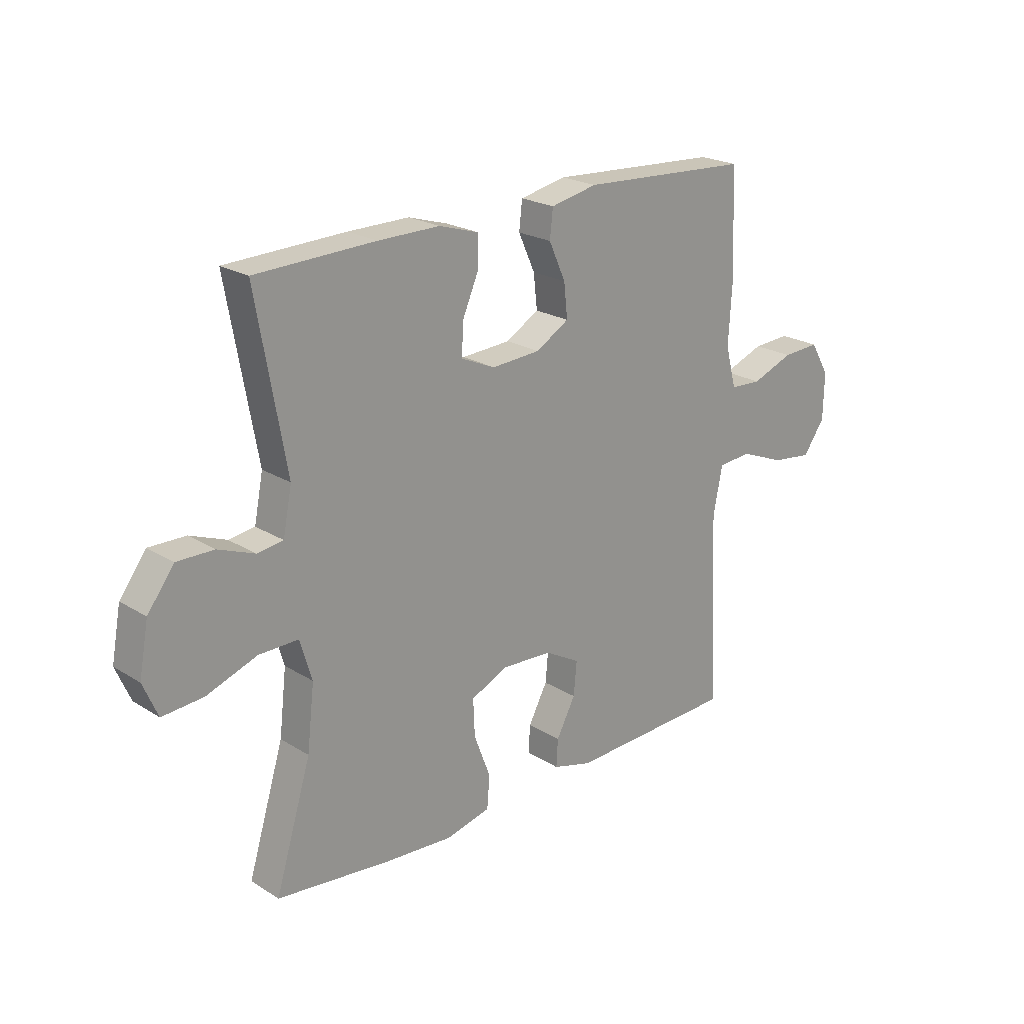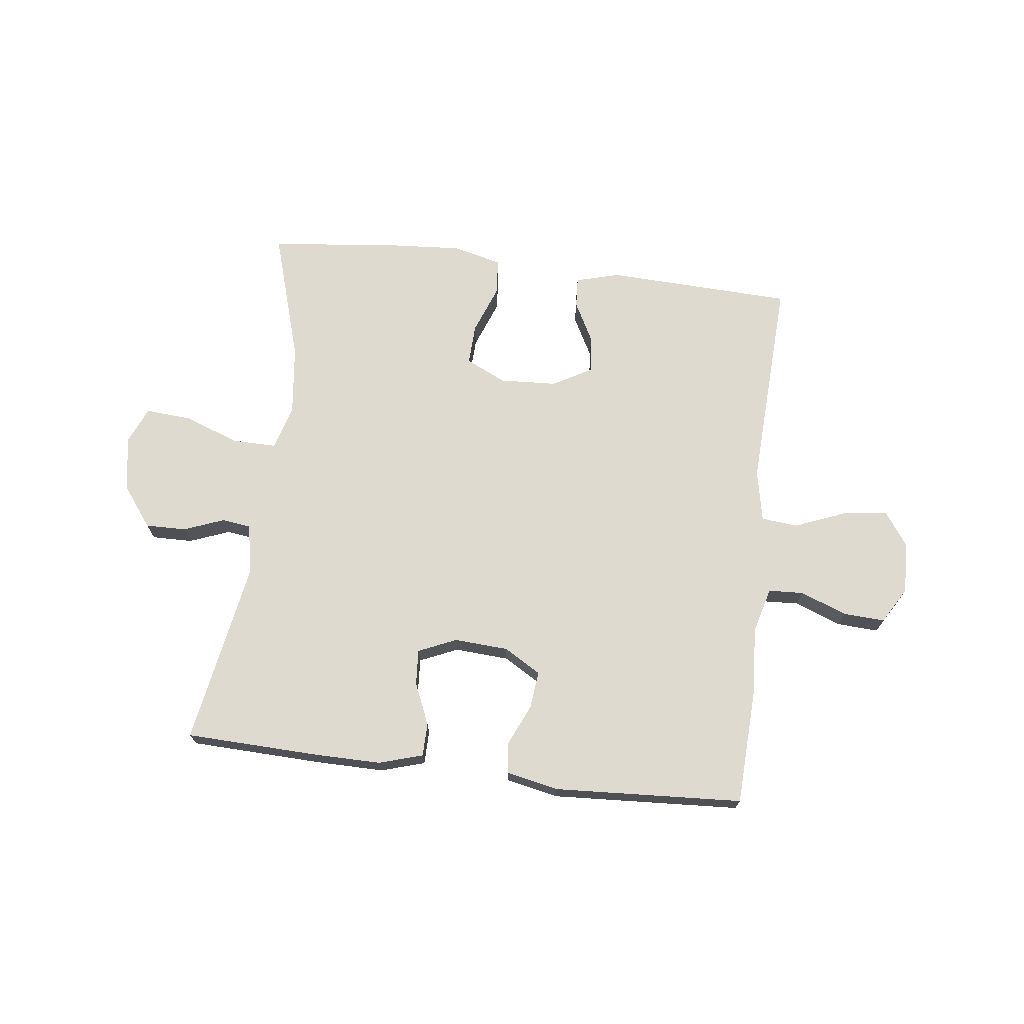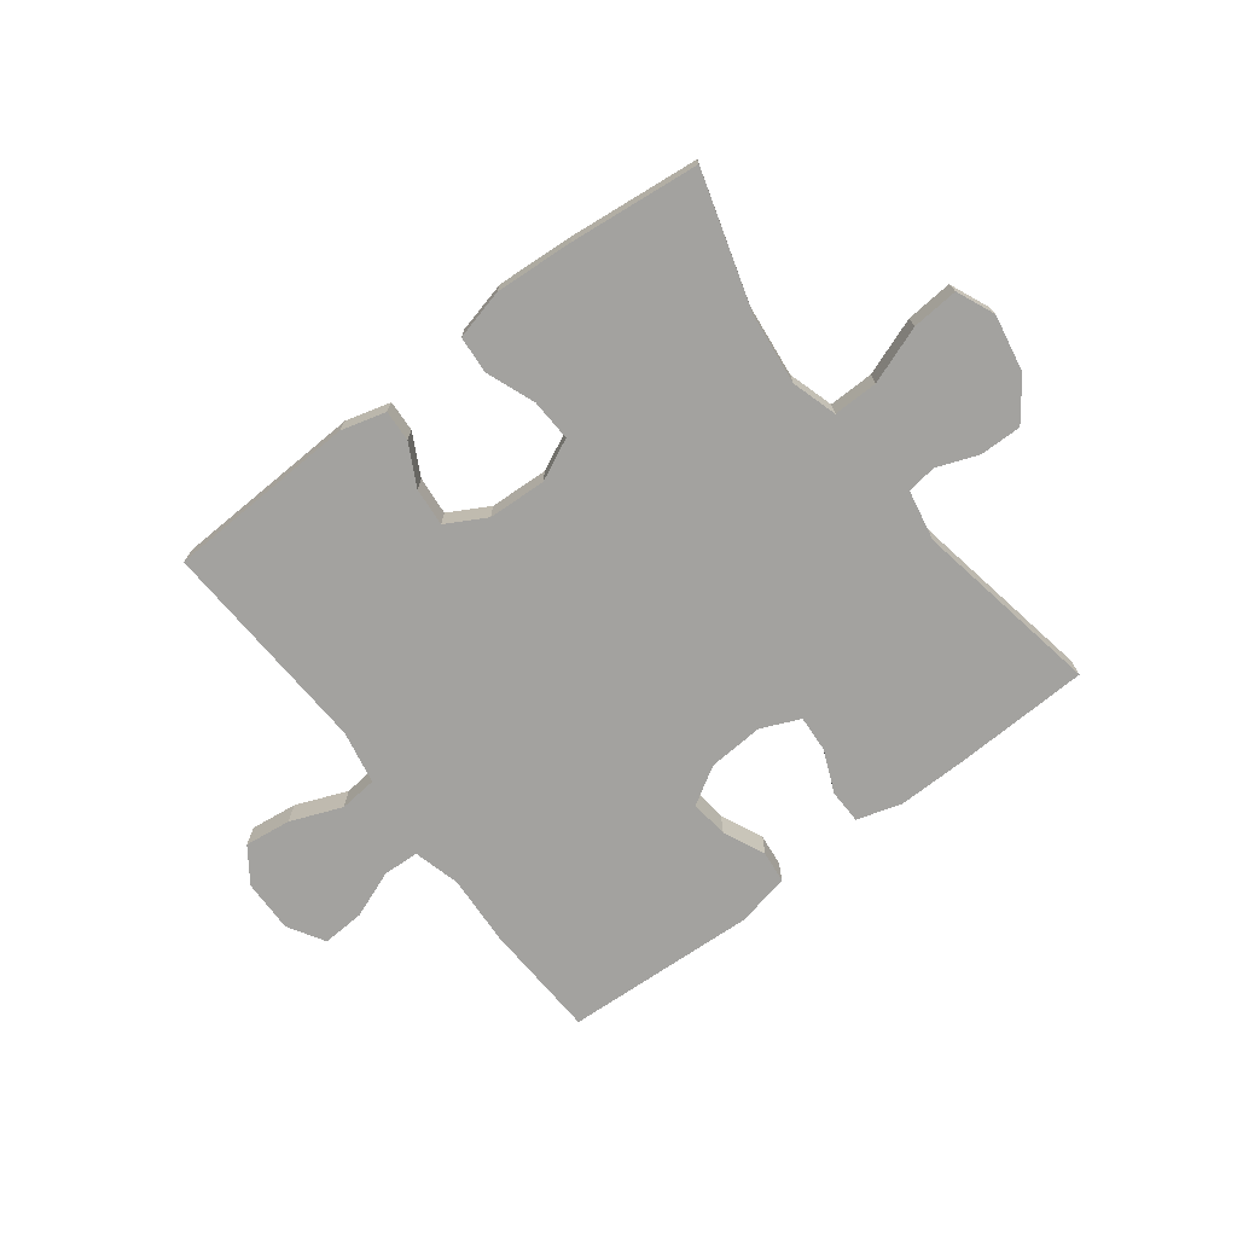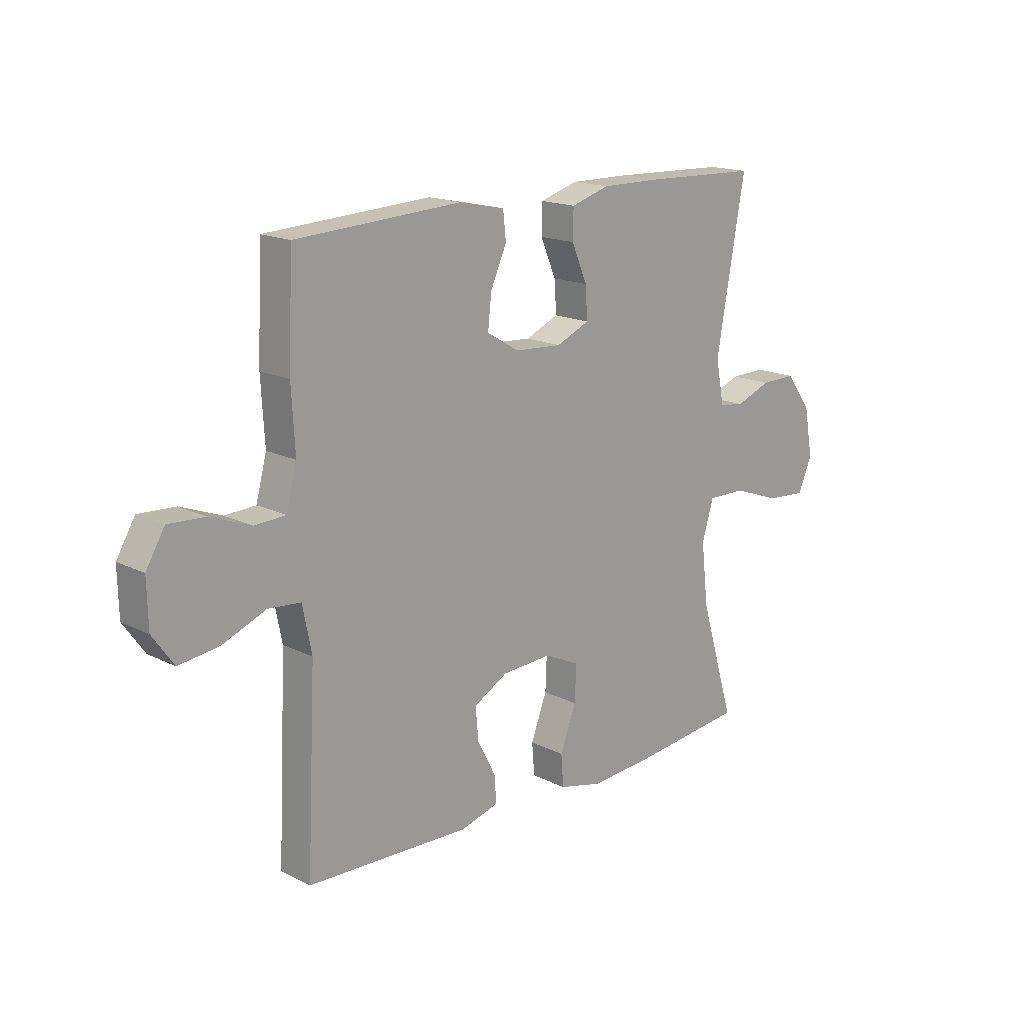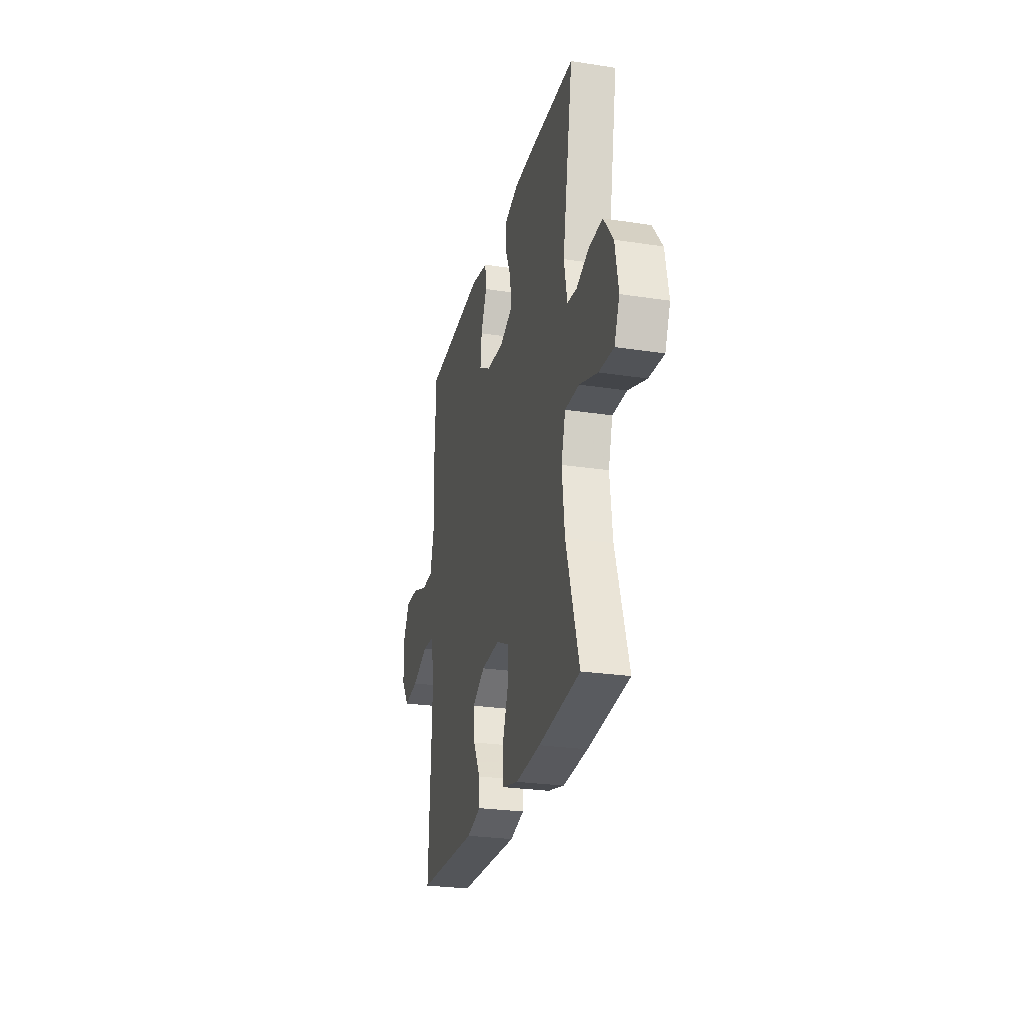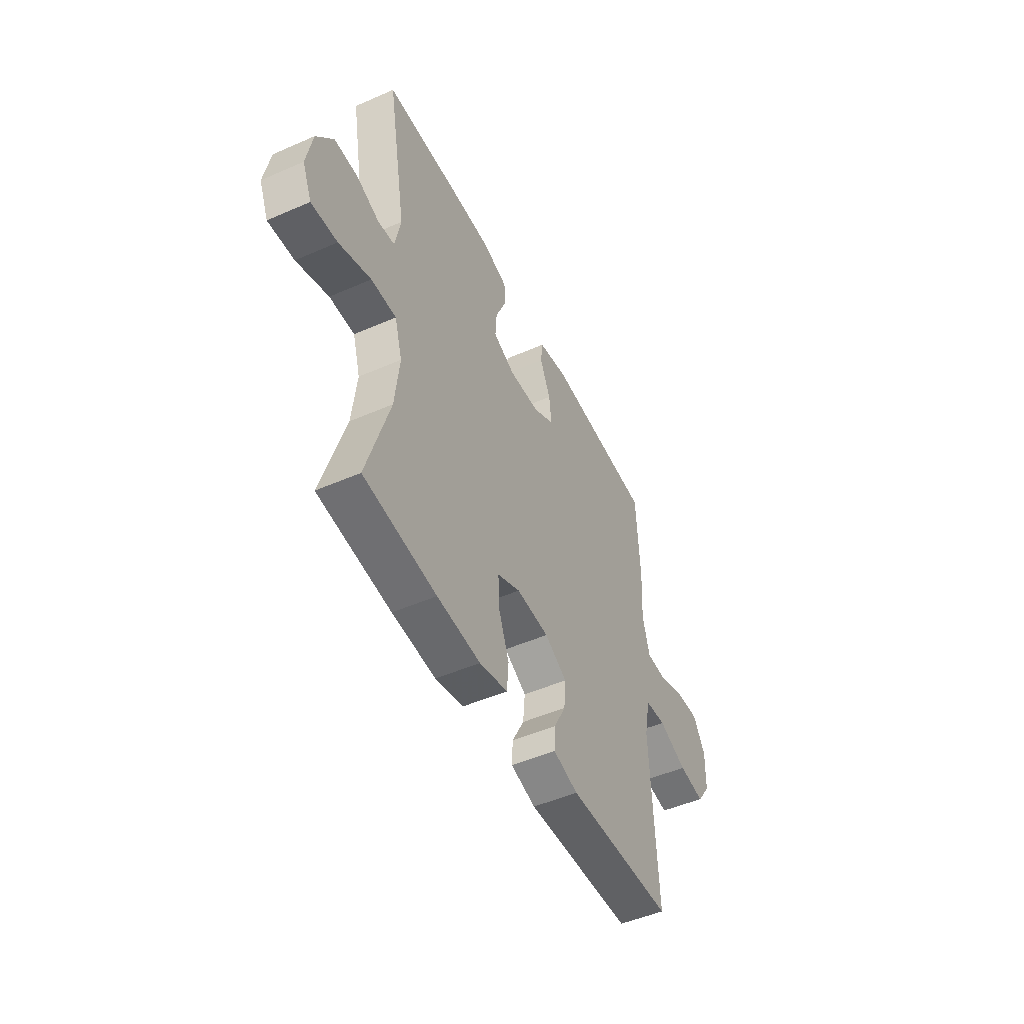
<metadata>
{"format":"obj","ext":"obj","renderer":"f3d","projection":"perspective","resolution":1024,"background":"white","views":[{"elev":22.1,"azim":-42.8,"up":"+Z"},{"elev":70.9,"azim":6.9,"up":"+Y"},{"elev":-72.6,"azim":-142.5,"up":"+Y"},{"elev":16.8,"azim":135.2,"up":"+Z"},{"elev":-26.4,"azim":-103.6,"up":"+Z"},{"elev":-49.4,"azim":-64.2,"up":"+Z"}]}
</metadata>
<code>
v -0.5 0.07 -0.5
v -0.431 0.07 -0.273
v -0.417 0.07 -0.151
v -0.44 0.07 -0.074
v -0.516 0.07 -0.075
v -0.613 0.07 -0.11
v -0.692 0.07 -0.116
v -0.72 0.07 -0.051
v -0.702 0.07 0.046
v -0.651 0.07 0.114
v -0.58 0.07 0.113
v -0.51 0.07 0.086
v -0.46 0.07 0.093
v -0.443 0.07 0.179
v -0.5 0.07 0.5
v -0.27 0.07 0.508
v -0.152 0.07 0.509
v -0.076 0.07 0.486
v -0.075 0.07 0.428
v -0.106 0.07 0.356
v -0.11 0.07 0.294
v -0.044 0.07 0.265
v 0.05 0.07 0.271
v 0.114 0.07 0.309
v 0.107 0.07 0.374
v 0.075 0.07 0.445
v 0.081 0.07 0.499
v 0.171 0.07 0.518
v 0.5 0.07 0.5
v 0.509 0.07 0.301
v 0.502 0.07 0.18
v 0.523 0.07 0.101
v 0.584 0.07 0.098
v 0.665 0.07 0.129
v 0.737 0.07 0.133
v 0.774 0.07 0.071
v 0.772 0.07 -0.019
v 0.73 0.07 -0.078
v 0.651 0.07 -0.068
v 0.564 0.07 -0.033
v 0.5 0.07 -0.039
v 0.482 0.07 -0.129
v 0.5 0.07 -0.5
v 0.175 0.07 -0.513
v 0.099 0.07 -0.492
v 0.102 0.07 -0.439
v 0.139 0.07 -0.369
v 0.145 0.07 -0.304
v 0.077 0.07 -0.266
v -0.022 0.07 -0.261
v -0.092 0.07 -0.294
v -0.089 0.07 -0.365
v -0.057 0.07 -0.449
v -0.062 0.07 -0.512
v -0.148 0.07 -0.533
v -0.28 0.07 -0.524
v -0.5 0 -0.5
v -0.431 0 -0.273
v -0.417 0 -0.151
v -0.44 0 -0.074
v -0.516 0 -0.075
v -0.613 0 -0.11
v -0.692 0 -0.116
v -0.72 0 -0.051
v -0.702 0 0.046
v -0.651 0 0.114
v -0.58 0 0.113
v -0.51 0 0.086
v -0.46 0 0.093
v -0.443 0 0.179
v -0.5 0 0.5
v -0.27 0 0.508
v -0.152 0 0.509
v -0.076 0 0.486
v -0.075 0 0.428
v -0.106 0 0.356
v -0.11 0 0.294
v -0.044 0 0.265
v 0.05 0 0.271
v 0.114 0 0.309
v 0.107 0 0.374
v 0.075 0 0.445
v 0.081 0 0.499
v 0.171 0 0.518
v 0.5 0 0.5
v 0.509 0 0.301
v 0.502 0 0.18
v 0.523 0 0.101
v 0.584 0 0.098
v 0.665 0 0.129
v 0.737 0 0.133
v 0.774 0 0.071
v 0.772 0 -0.019
v 0.73 0 -0.078
v 0.651 0 -0.068
v 0.564 0 -0.033
v 0.5 0 -0.039
v 0.482 0 -0.129
v 0.5 0 -0.5
v 0.175 0 -0.513
v 0.099 0 -0.492
v 0.102 0 -0.439
v 0.139 0 -0.369
v 0.145 0 -0.304
v 0.077 0 -0.266
v -0.022 0 -0.261
v -0.092 0 -0.294
v -0.089 0 -0.365
v -0.057 0 -0.449
v -0.062 0 -0.512
v -0.148 0 -0.533
v -0.28 0 -0.524
f 56 1 2
f 55 56 2
f 54 55 2
f 53 54 2
f 52 53 2
f 51 52 2 3
f 50 51 3 4
f 49 50 4
f 45 46 47
f 44 45 47
f 43 44 47
f 42 43 47
f 41 42 47 48
f 38 39 40
f 37 38 40
f 36 37 40
f 35 36 40
f 34 35 40
f 33 34 40
f 32 33 40 41
f 41 48 49
f 32 41 49
f 31 32 49
f 29 30 31
f 28 29 31
f 27 28 31
f 26 27 31
f 25 26 31
f 18 19 20
f 17 18 20
f 16 17 20
f 15 16 20
f 14 15 20
f 13 14 20 21
f 10 11 12
f 9 10 12
f 8 9 12
f 7 8 12
f 6 7 12
f 5 6 12
f 4 5 12 13
f 13 21 22
f 4 13 22
f 49 4 22
f 24 25 31
f 23 24 31 49
f 22 23 49
f 58 57 112
f 58 112 111
f 58 111 110
f 58 110 109
f 58 109 108
f 59 58 108 107
f 60 59 107 106
f 60 106 105
f 103 102 101
f 103 101 100
f 103 100 99
f 103 99 98
f 104 103 98 97
f 96 95 94
f 96 94 93
f 96 93 92
f 96 92 91
f 96 91 90
f 96 90 89
f 97 96 89 88
f 105 104 97
f 105 97 88
f 105 88 87
f 87 86 85
f 87 85 84
f 87 84 83
f 87 83 82
f 87 82 81
f 76 75 74
f 76 74 73
f 76 73 72
f 76 72 71
f 76 71 70
f 77 76 70 69
f 68 67 66
f 68 66 65
f 68 65 64
f 68 64 63
f 68 63 62
f 68 62 61
f 69 68 61 60
f 78 77 69
f 78 69 60
f 78 60 105
f 87 81 80
f 105 87 80 79
f 105 79 78
f 1 57 58 2
f 2 58 59 3
f 3 59 60 4
f 4 60 61 5
f 5 61 62 6
f 6 62 63 7
f 7 63 64 8
f 8 64 65 9
f 9 65 66 10
f 10 66 67 11
f 11 67 68 12
f 12 68 69 13
f 13 69 70 14
f 14 70 71 15
f 15 71 72 16
f 16 72 73 17
f 17 73 74 18
f 18 74 75 19
f 19 75 76 20
f 20 76 77 21
f 21 77 78 22
f 22 78 79 23
f 23 79 80 24
f 24 80 81 25
f 25 81 82 26
f 26 82 83 27
f 27 83 84 28
f 28 84 85 29
f 29 85 86 30
f 30 86 87 31
f 31 87 88 32
f 32 88 89 33
f 33 89 90 34
f 34 90 91 35
f 35 91 92 36
f 36 92 93 37
f 37 93 94 38
f 38 94 95 39
f 39 95 96 40
f 40 96 97 41
f 41 97 98 42
f 42 98 99 43
f 43 99 100 44
f 44 100 101 45
f 45 101 102 46
f 46 102 103 47
f 47 103 104 48
f 48 104 105 49
f 49 105 106 50
f 50 106 107 51
f 51 107 108 52
f 52 108 109 53
f 53 109 110 54
f 54 110 111 55
f 55 111 112 56
f 56 112 57 1

</code>
